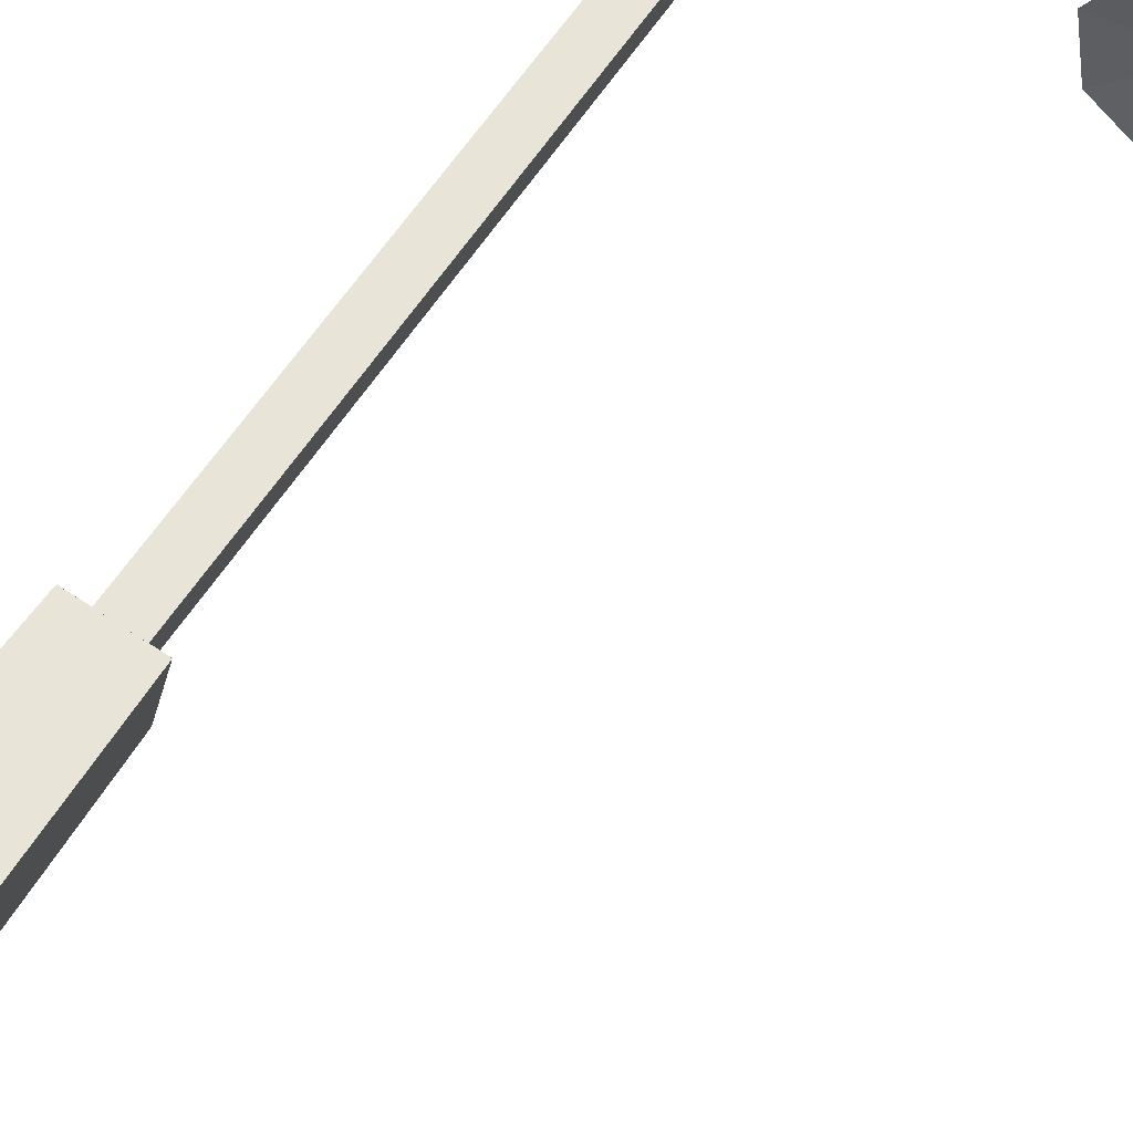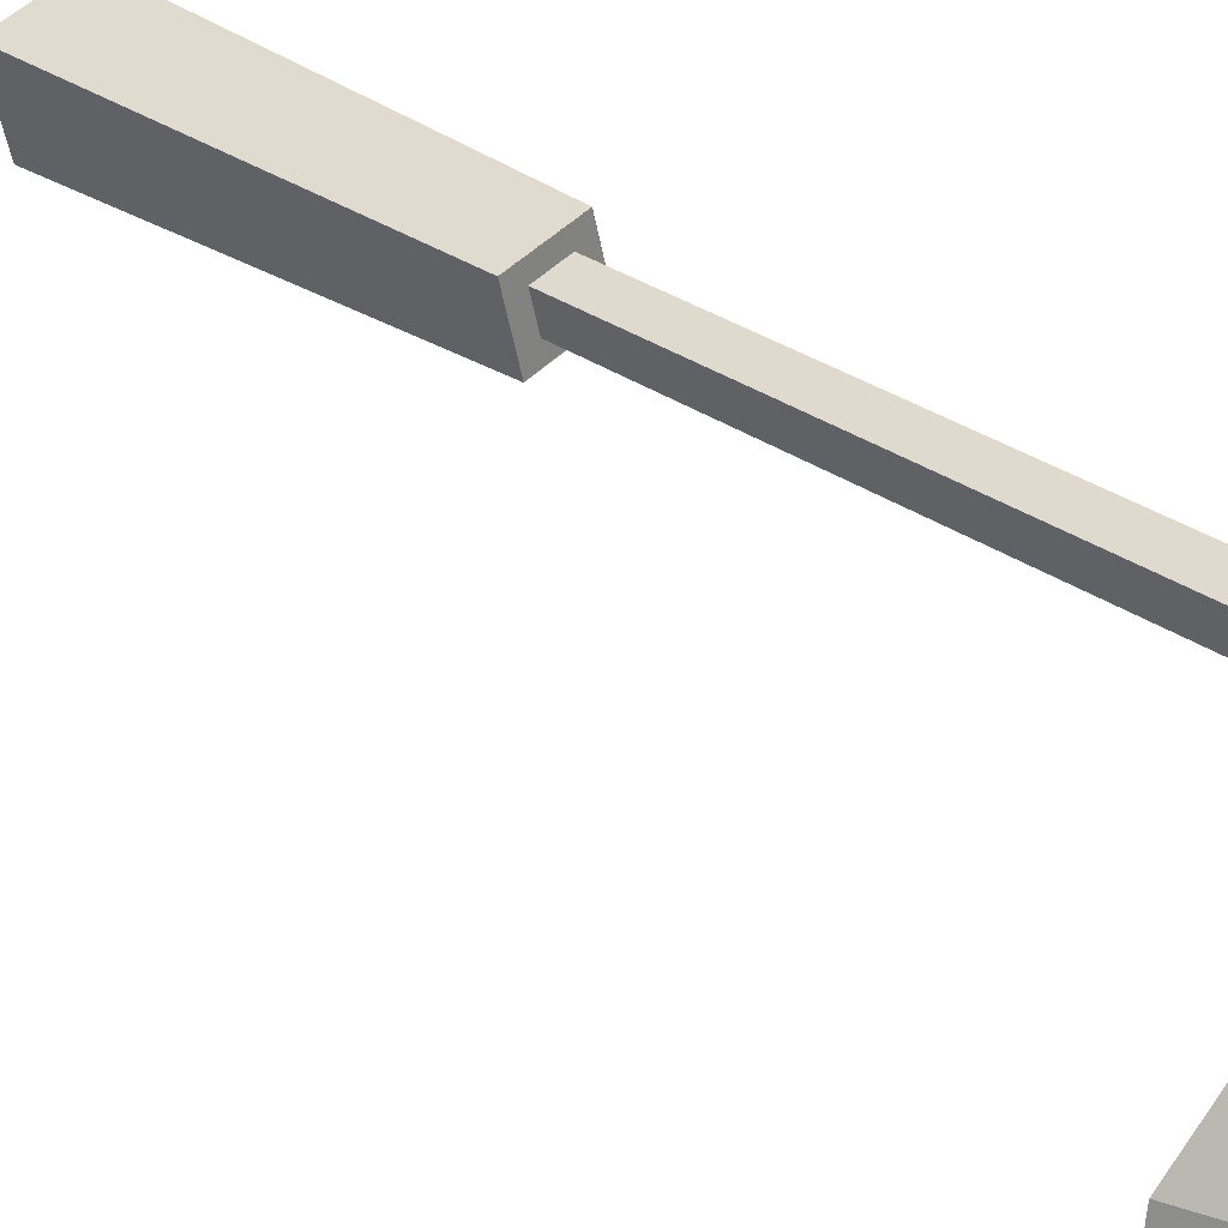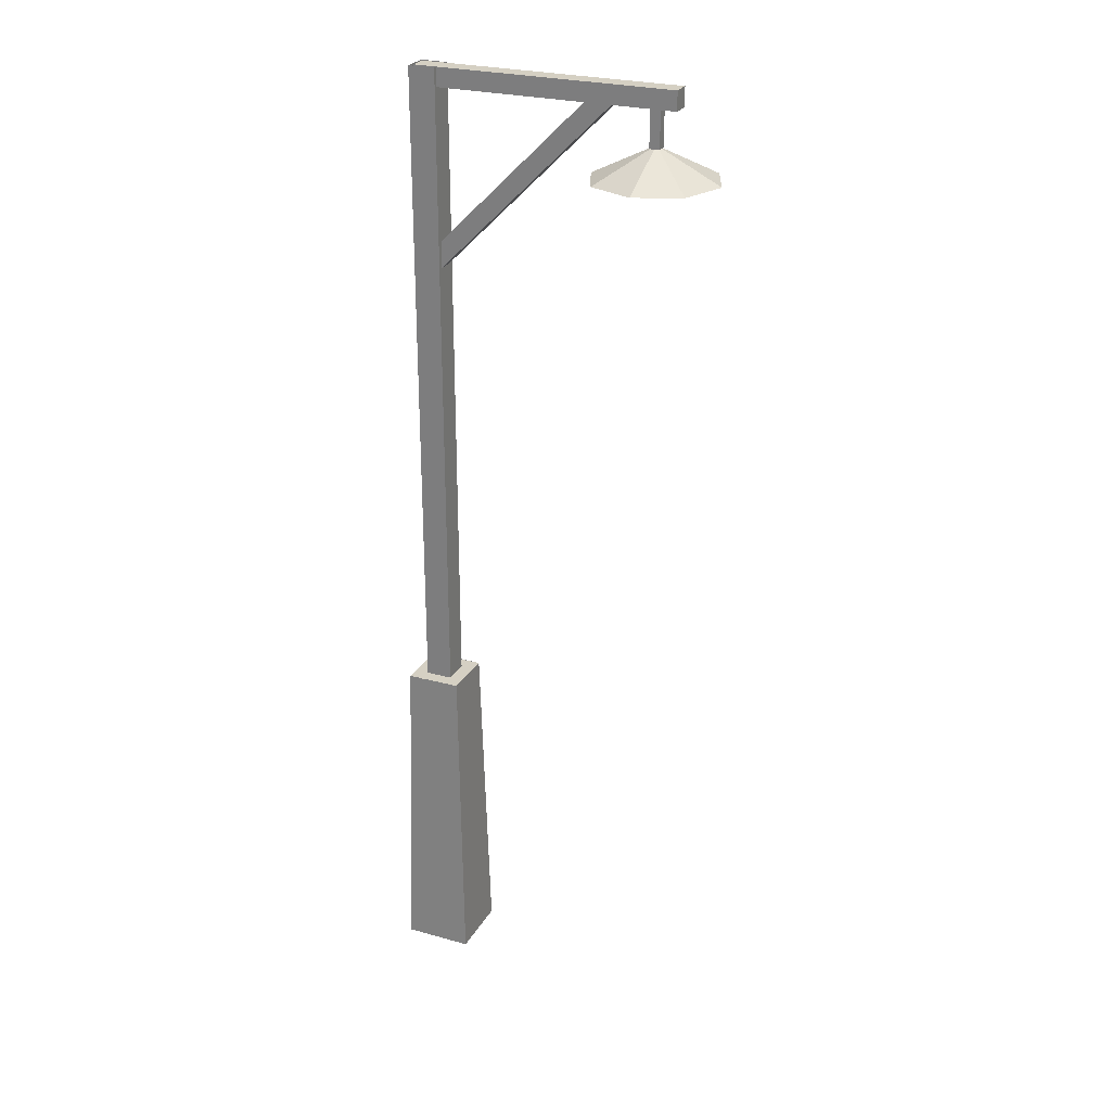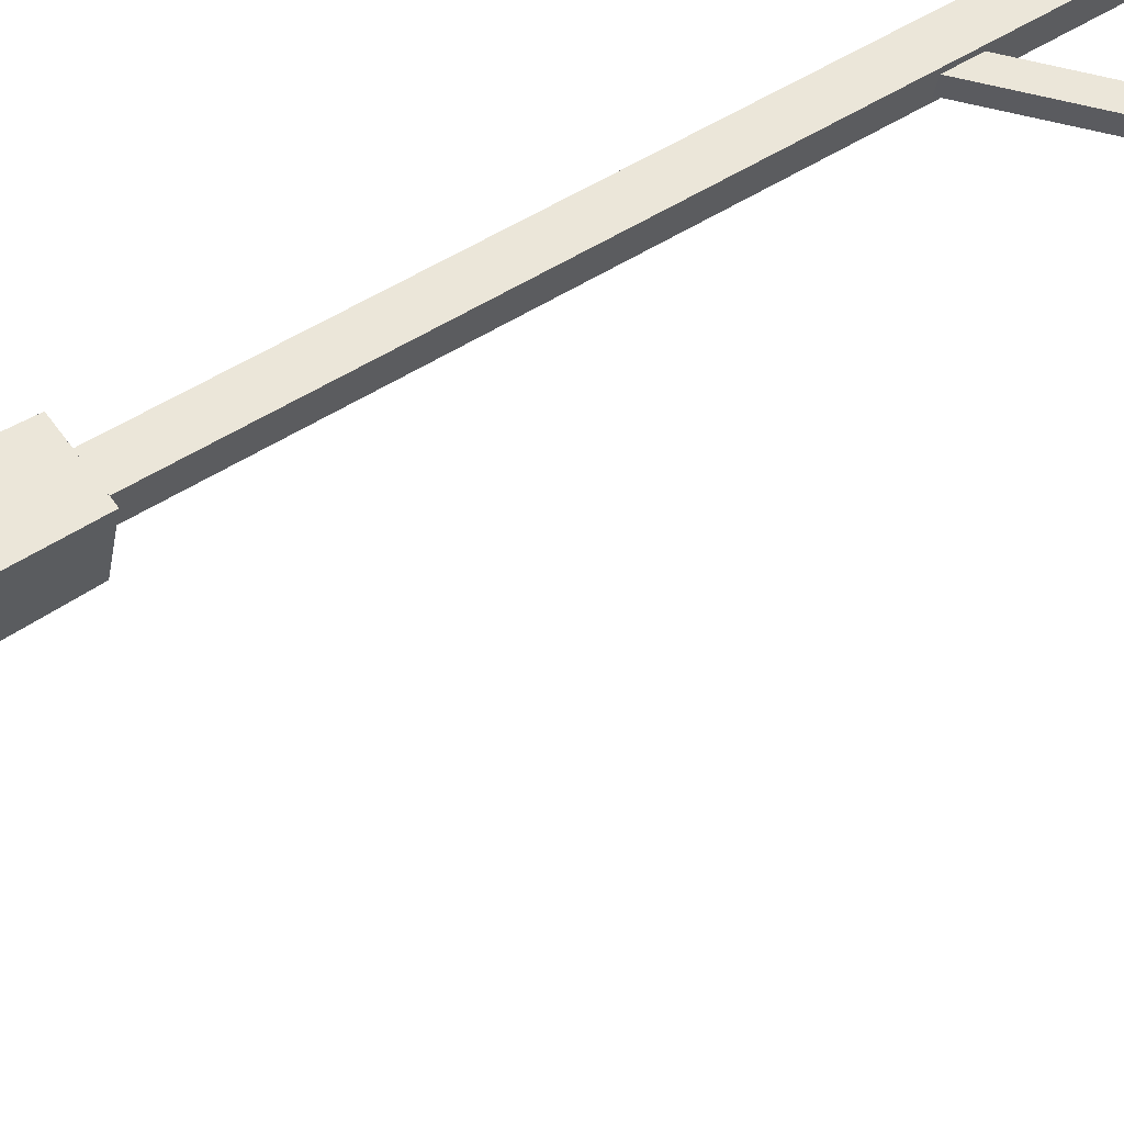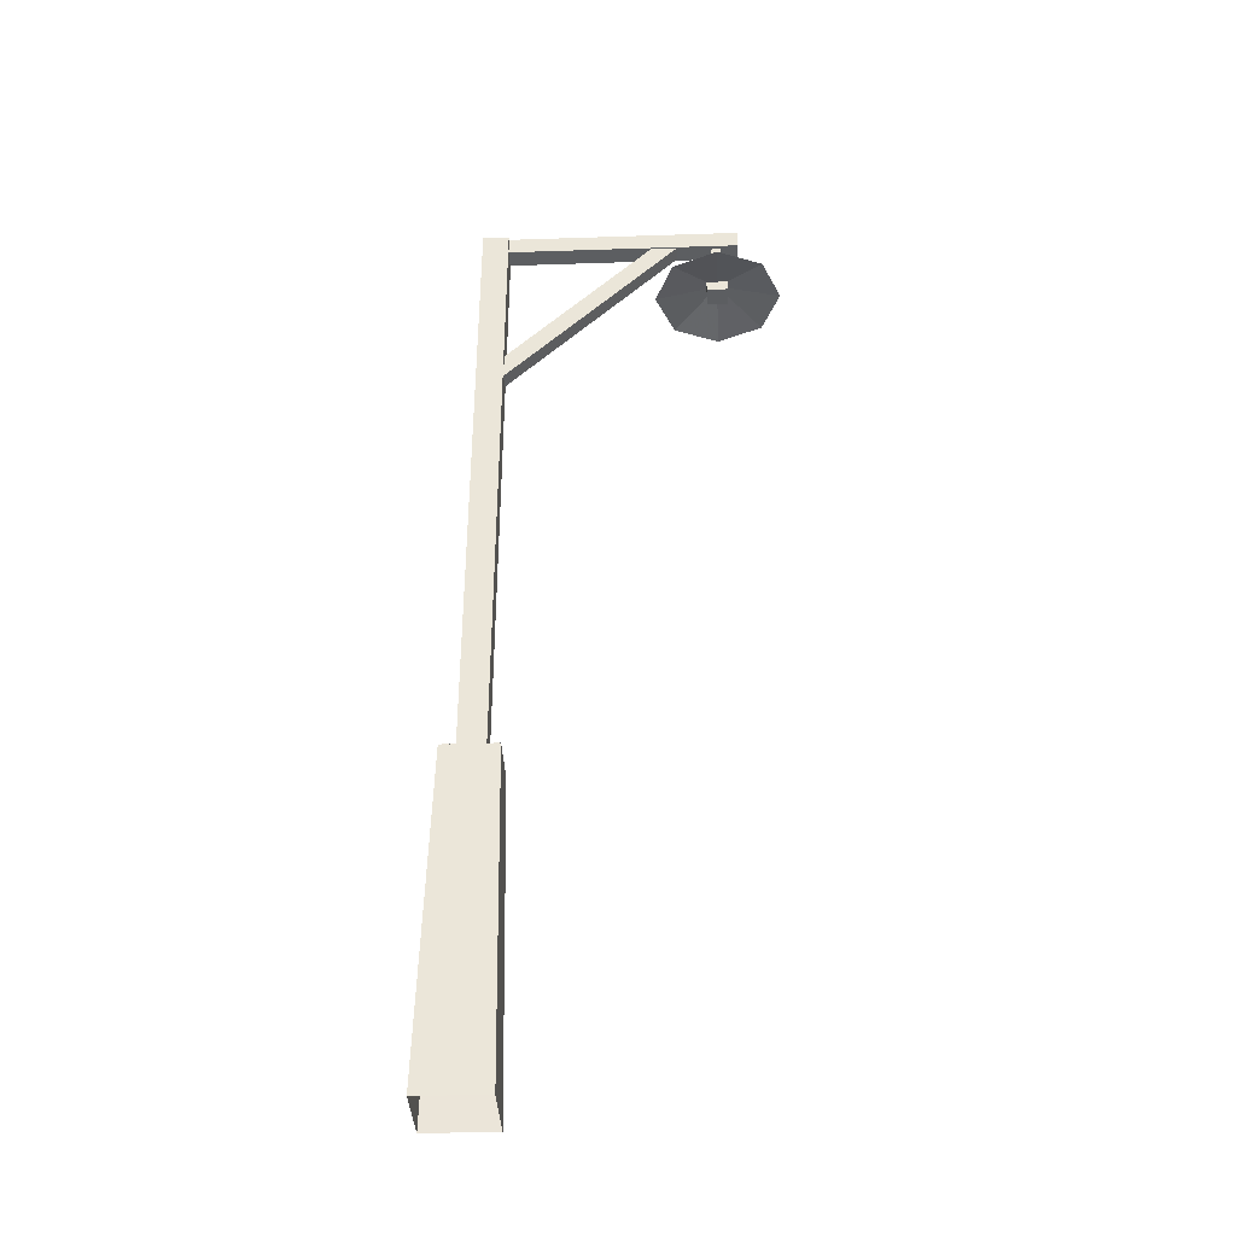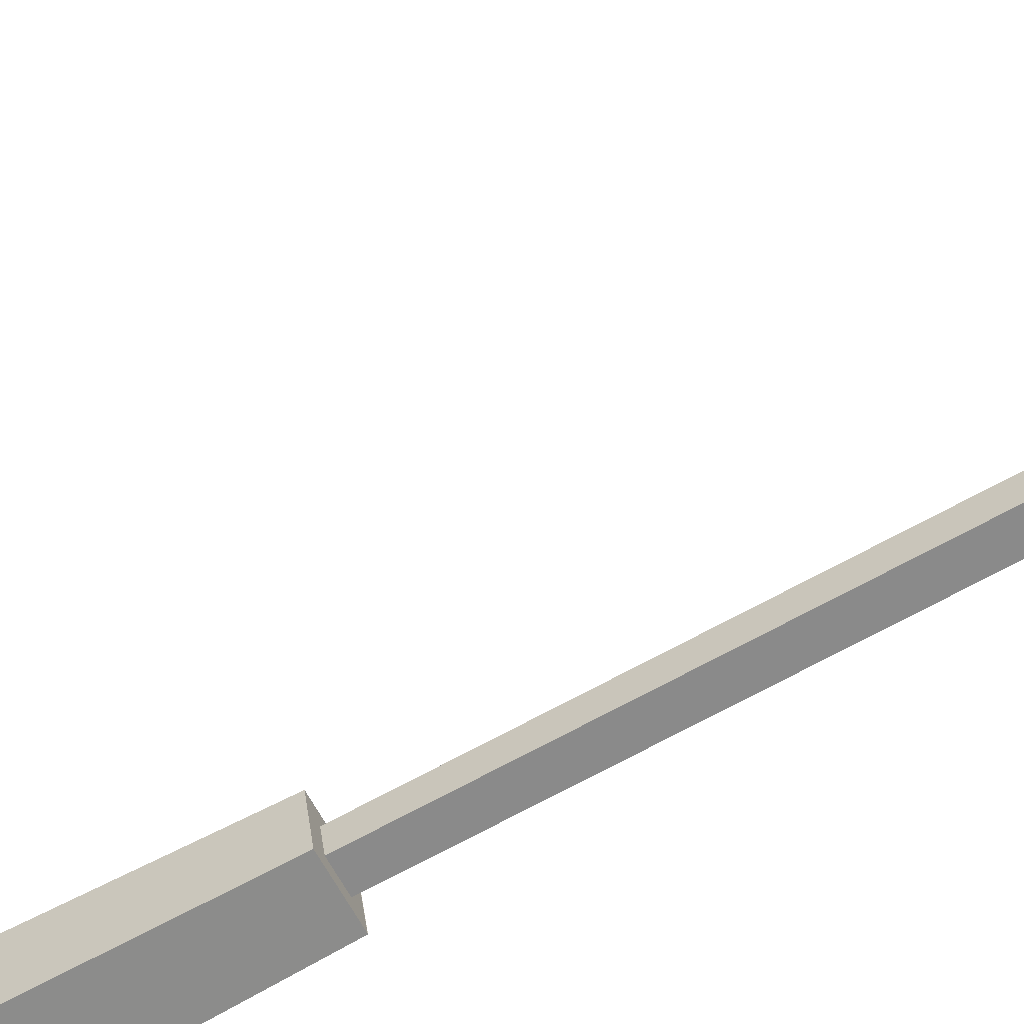
<metadata>
{"format":"obj","ext":"obj","renderer":"f3d","projection":"perspective","resolution":1024,"background":"white","views":[{"elev":50.7,"azim":29.6,"up":"+Z"},{"elev":29.3,"azim":136.0,"up":"+Z"},{"elev":26.2,"azim":38.4,"up":"+Y"},{"elev":45.6,"azim":52.5,"up":"+Z"},{"elev":-37.3,"azim":17.1,"up":"+Y"},{"elev":-76.2,"azim":117.8,"up":"+Z"}]}
</metadata>
<code>
v -4.301 -16.16 7.355
v -3.823 16.16 6.537
v -5.181 16.16 1.357
v 0 16.16 0
v 1.358 16.16 5.18
v -3.823 16.16 6.537
v -4.301 -16.16 7.355
v 2.174 -16.16 5.658
v 0.4781 -16.16 -0.8165
v -5.997 -16.16 0.8789
v -2.853 15.98 4.879
v -2.853 79.41 4.879
v -3.522 79.41 2.328
v -0.9697 79.41 1.658
v -0.3012 79.41 4.211
v -2.853 79.41 4.879
v -2.853 15.98 4.879
v -0.3012 15.98 4.211
v -0.9697 15.98 1.658
v -3.522 15.98 2.328
v -3.823 16.14 6.541
v 1.36 16.14 5.183
v 0.002 16.14 0
v -5.181 16.14 1.357
v -2.539 60.92 4.232
v 15 79.05 -0.3633
v 14.61 79.05 -1.859
v 15.87 77.74 -2.19
v 16.26 77.74 -0.6934
v 15 79.05 -0.3633
v -2.539 60.92 4.232
v -1.276 59.61 3.902
v -1.668 59.61 2.406
v -2.931 60.92 2.736
v -2.667 79.44 4.422
v 22.14 79.44 -2.078
v 21.67 79.44 -3.863
v 21.67 77.59 -3.863
v 22.14 77.59 -2.078
v 22.14 79.44 -2.078
v -2.667 79.44 4.422
v -2.667 77.59 4.422
v -3.135 77.59 2.635
v -3.135 79.44 2.635
v 19.44 73.96 -1.812
v 19.44 77.92 -1.812
v 19.19 77.92 -2.771
v 20.15 77.92 -3.023
v 20.4 77.92 -2.065
v 19.44 77.92 -1.812
v 19.44 73.96 -1.812
v 20.4 73.96 -2.065
v 20.15 73.96 -3.023
v 19.19 73.96 -2.771
v 22.14 79.45 -2.078
v 22.14 77.59 -2.078
v 21.67 77.59 -3.859
v 21.67 79.45 -3.859
v 13.74 71.11 -0.8301
v 16.63 71.11 2.977
v 21.36 71.11 3.627
v 25.17 71.11 0.7382
v 25.82 71.11 -3.996
v 19.78 74.24 -2.414
v 25.82 71.11 -3.996
v 22.93 71.11 -7.803
v 18.2 71.11 -8.453
v 14.39 71.11 -5.565
v 13.74 71.11 -0.8301
v 16.63 71.11 2.977
v 21.36 71.11 3.627
v 25.17 71.11 0.7382
v 25.82 71.11 -3.996
v 19.78 72.67 -2.414
v 25.82 71.11 -3.996
v 22.93 71.11 -7.803
v 18.2 71.11 -8.453
v 14.39 71.11 -5.565
v 18.48 71.26 -3.158
v 20.55 71.26 -3.703
v 20.55 72.32 -3.703
v 18.48 72.32 -3.158
v 19 71.26 -1.16
v 21.08 71.26 -1.703
v 21.08 72.32 -1.703
v 19 72.32 -1.16
f 6 7 8
f 5 6 8
f 4 5 8
f 4 8 9
f 3 4 9
f 3 9 10
f 2 3 10
f 1 2 10
f 16 17 18
f 15 16 18
f 14 15 18
f 14 18 19
f 13 14 19
f 13 19 20
f 12 13 20
f 11 12 20
f 23 24 21
f 22 23 21
f 30 31 32
f 29 30 32
f 28 29 32
f 28 32 33
f 27 28 33
f 27 33 34
f 26 27 34
f 25 26 34
f 40 41 42
f 39 40 42
f 38 39 42
f 38 42 43
f 37 38 43
f 37 43 44
f 36 37 44
f 35 36 44
f 50 51 52
f 49 50 52
f 48 49 52
f 48 52 53
f 47 48 53
f 47 53 54
f 46 47 54
f 45 46 54
f 57 58 55
f 56 57 55
f 64 65 66
f 64 66 67
f 64 67 68
f 64 68 59
f 64 59 60
f 62 63 64
f 61 62 64
f 61 64 60
f 76 75 74
f 77 76 74
f 78 77 74
f 69 78 74
f 70 69 74
f 74 73 72
f 74 72 71
f 70 74 71
f 81 80 79
f 82 81 79
f 84 83 79
f 80 84 79
f 85 84 80
f 81 85 80
f 83 86 82
f 79 83 82
f 85 86 83
f 84 85 83

</code>
